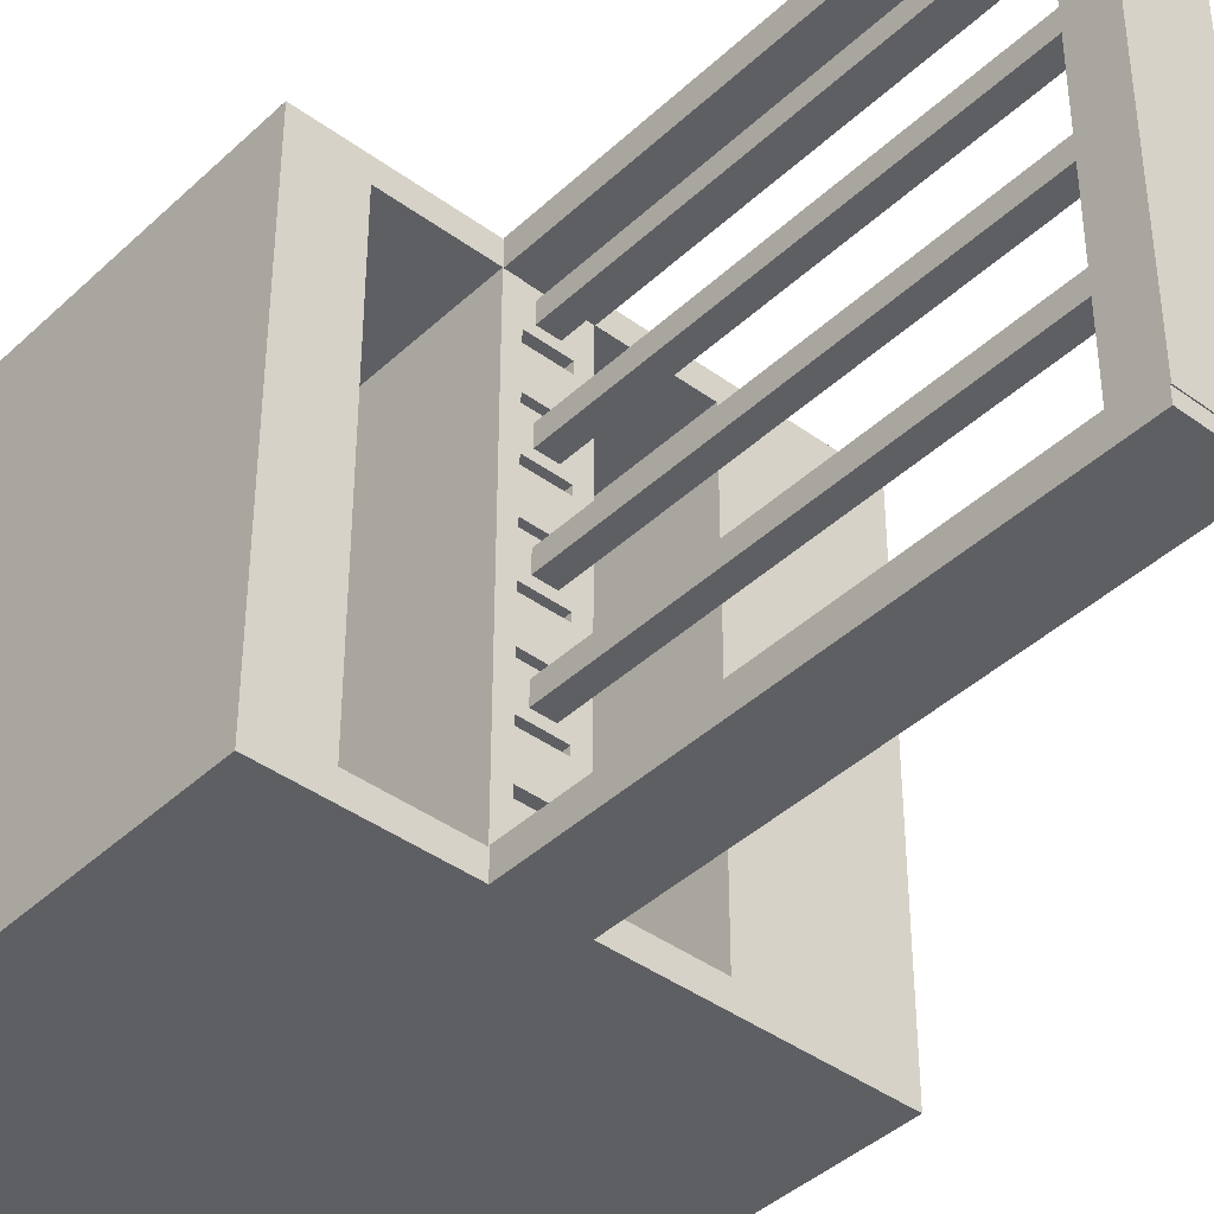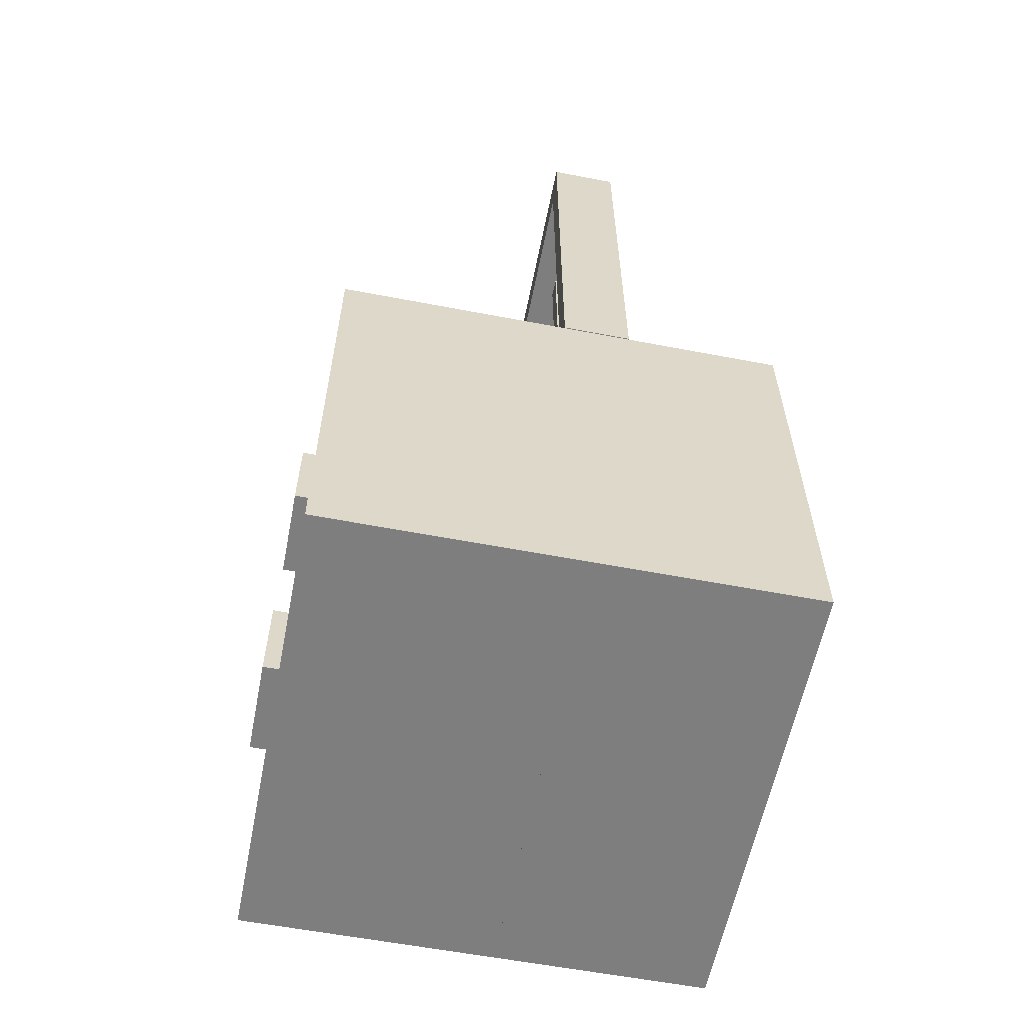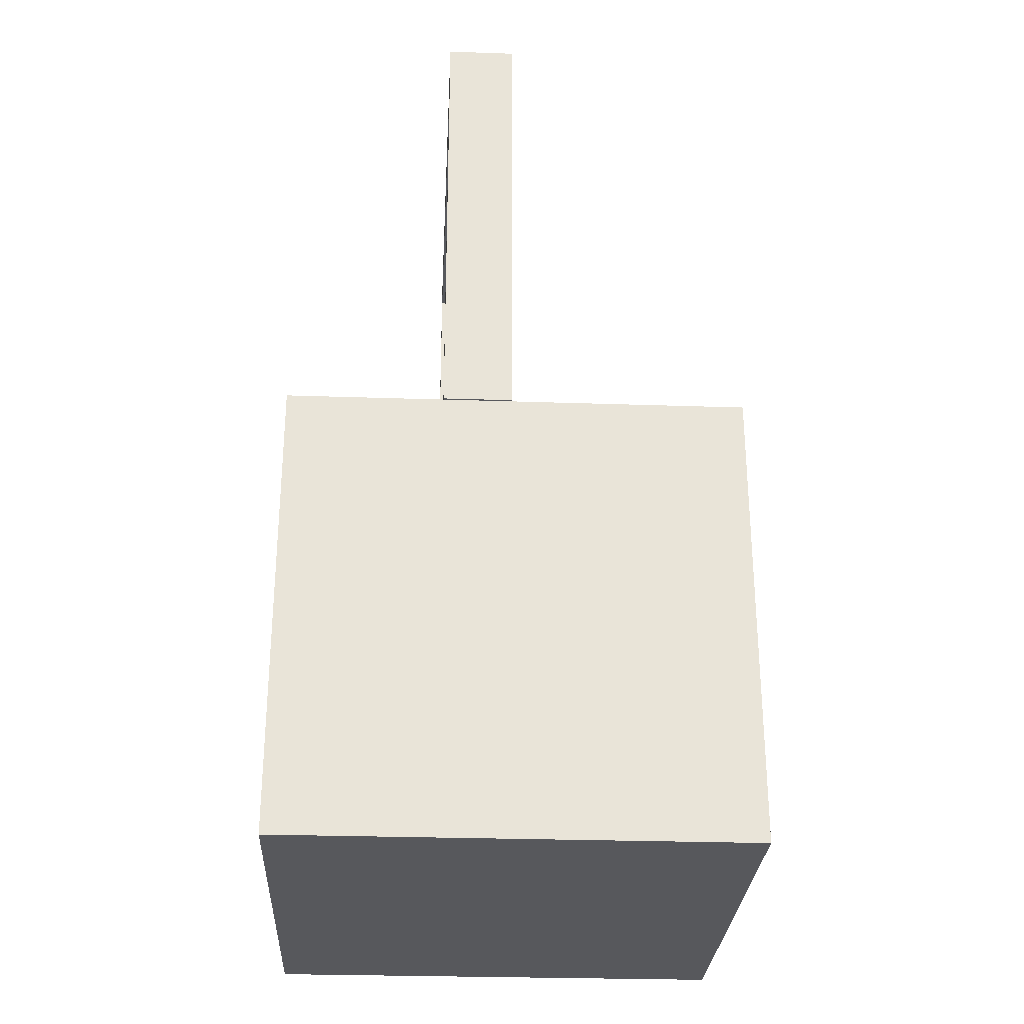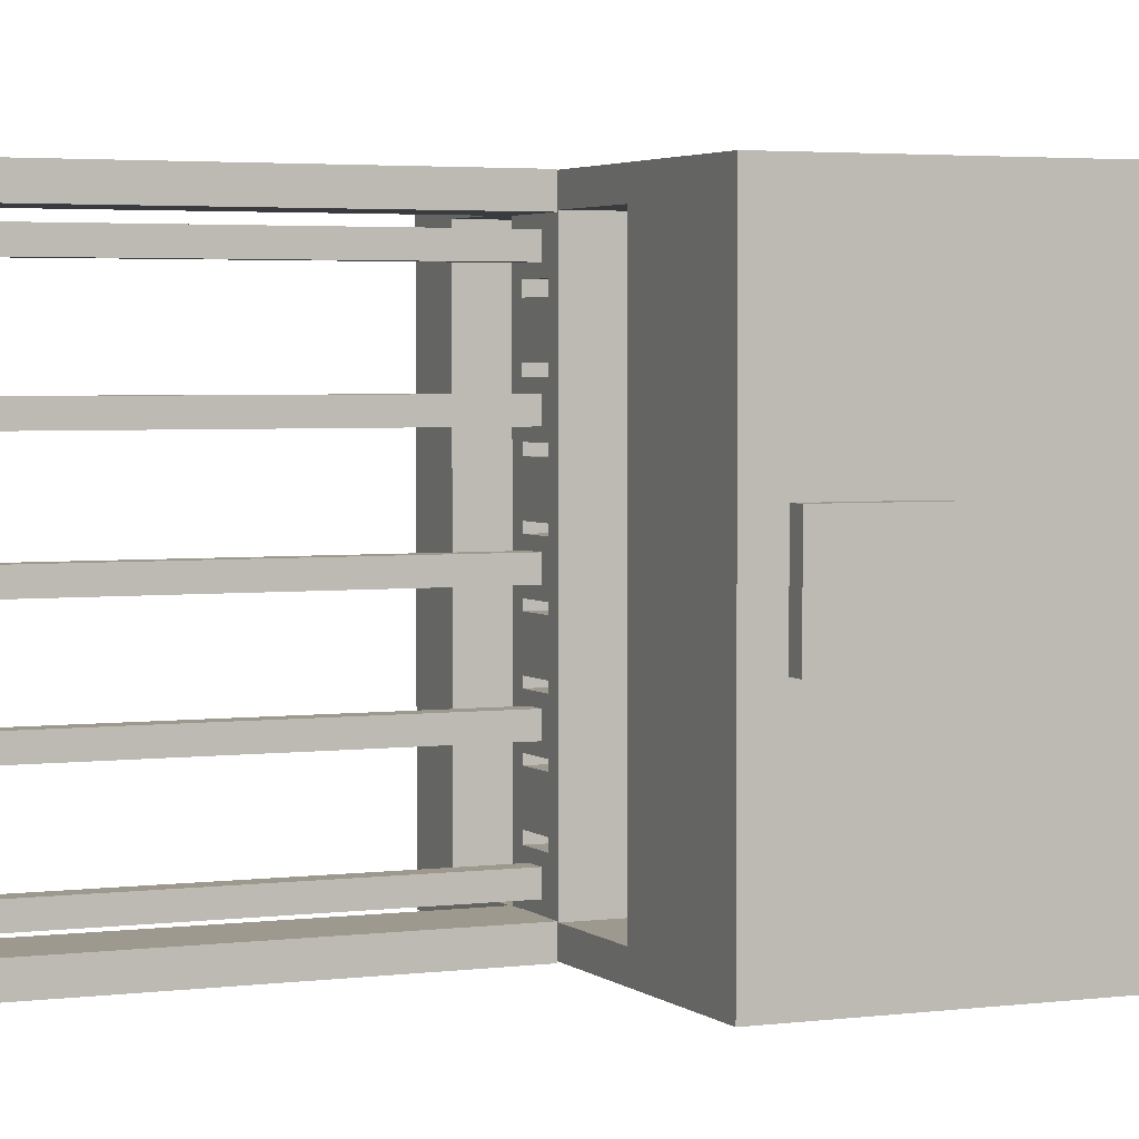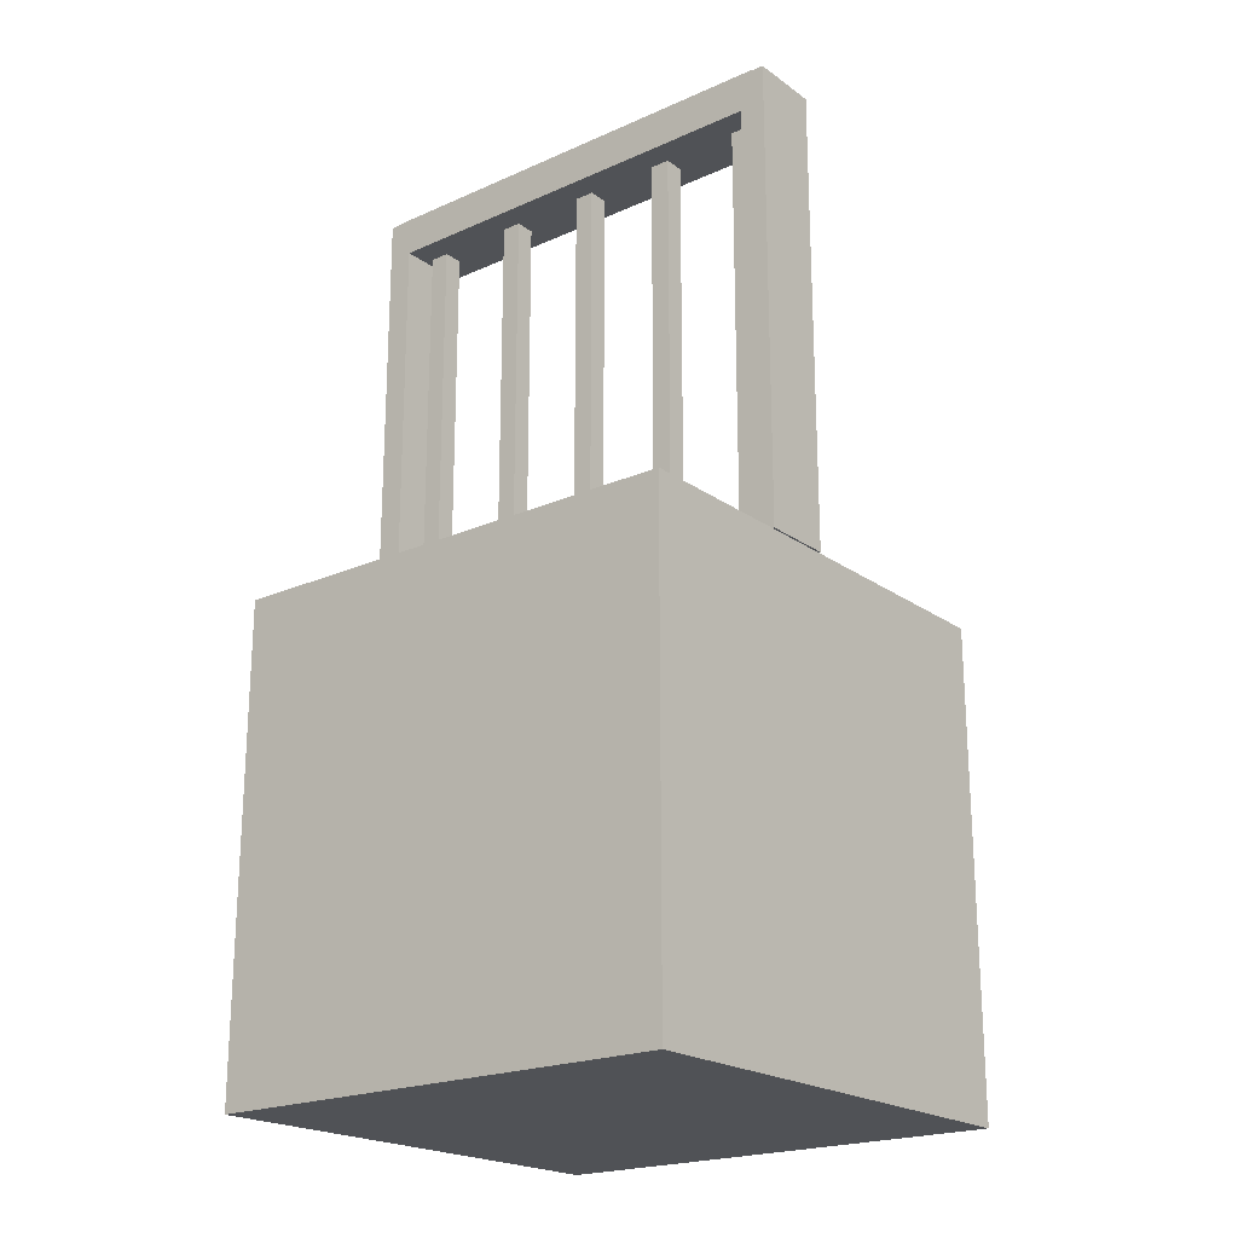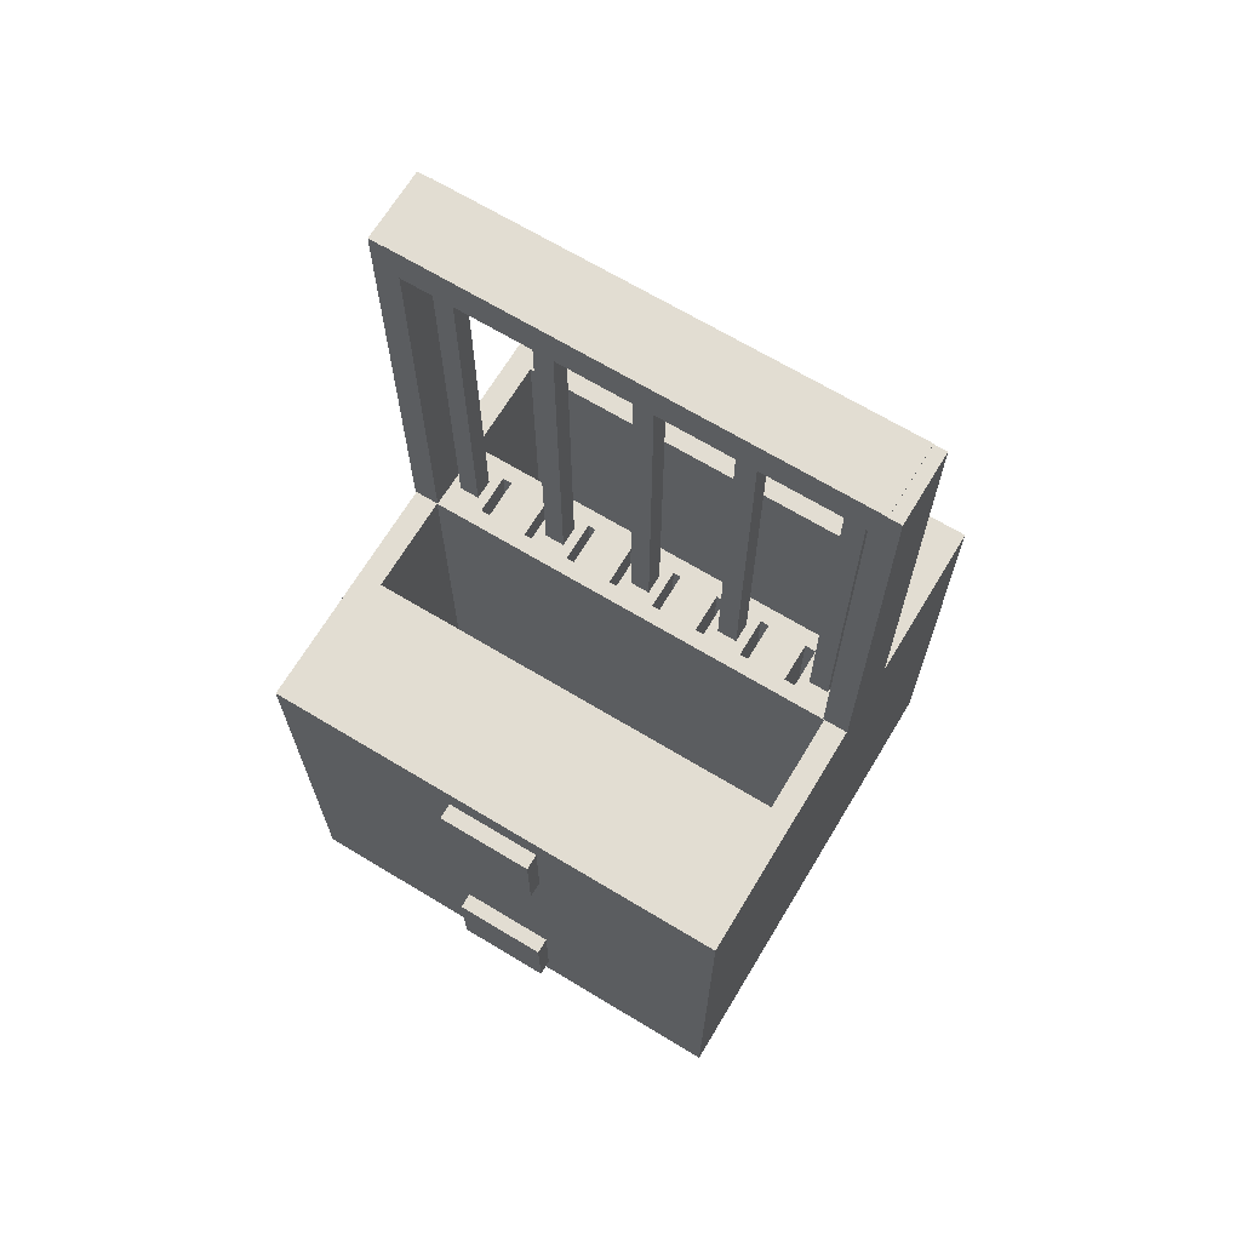
<metadata>
{"format":"obj","ext":"obj","renderer":"f3d","projection":"perspective","resolution":1024,"background":"white","views":[{"elev":-41.2,"azim":138.4,"up":"+Z"},{"elev":-59.4,"azim":-11.1,"up":"+Y"},{"elev":-28.5,"azim":177.1,"up":"+Y"},{"elev":3.3,"azim":-113.7,"up":"+Z"},{"elev":-21.0,"azim":128.6,"up":"+Y"},{"elev":68.2,"azim":-58.9,"up":"+Y"}]}
</metadata>
<code>
o 立方体
v 0.125 -1.25 1.25
v 0.125 -1.5 -1.25
v 0.125 -1.25 1.25
v 0.125 1.5 1.25
v 0.375 -1.25 -1.25
v 0.375 1.5 -1.35
v 0 1.5 1.35
v 0.375 1.5 1.25
v -1.5 -1.5 1.5
v -0.6 -1.5 1.35
v 0 1.5 -1.35
v 0.375 -1.25 -1.35
v -1.5 1.5 1.5
v 0.5 1.5 -1.35
v -1.5 -1.5 -1.5
v -0.6 -1.5 -1.35
v -1.5 1.5 -1.5
v 1.5 -1.5 1.5
v 0.375 -1.25 1.35
v 0.5 -1.25 0.9643
v 0.5 1.5 1.35
v 1.1 -1.35 1.35
v 1.5 1.5 1.5
v 1.5 -1.5 -1.5
v 1.1 -1.35 -1.35
v 1.5 1.5 -1.5
v -0.6 1.5 1.35
v 0.125 -1.5 0.9643
v 1.1 1.5 -1.35
v -0.6 1.5 -1.35
v 1.1 1.5 1.35
v 0.5 -1.25 -0.9643
v 0.025 -1.5 1.35
v 0.5 -1.25 -1.107
v 0.025 1.5 1.35
v 0.5 -1.25 -1.107
v 0.025 -1.5 -1.35
v 0.5 -1.25 -0.9643
v 0.025 1.5 -1.35
v 0.475 -1.5 1.35
v 0.475 1.5 1.35
v 0.475 -1.5 -1.35
v 0.5 -1.25 0.9643
v 0.475 1.5 -1.35
v 0.375 1.5 0.9643
v 0.375 1.5 1.35
v 0.125 1.5 1.35
v 0.125 1.5 -1.35
v 0.375 1.5 -1.35
v 0.125 -1.5 -1.35
v 0.375 -1.5 -1.35
v 0.125 1.5 -1.35
v 0.125 -1.25 1.35
v 0.375 -1.5 1.35
v 0.375 -1.25 -1.25
v 0.375 -1.25 1.25
v 0.5 -1.25 0.9643
v 0.125 -1.125 -1.075
v 0.375 -1.475 -1.075
v 0.375 -1.125 -1.075
v 0.375 -1.475 -1.325
v 0.375 -1.125 -1.325
v 0.025 1.505 1.503
v 0.025 4.47 1.503
v 0.025 1.505 1.342
v 0.025 4.47 1.342
v 0.475 1.505 1.503
v 0.475 4.47 1.503
v 0.475 1.505 1.342
v 0.475 4.47 1.342
v 0.025 1.505 -1.345
v 0.025 4.47 -1.345
v 0.025 1.505 -1.506
v 0.025 4.47 -1.506
v 0.475 1.505 -1.345
v 0.475 4.47 -1.345
v 0.475 1.505 -1.506
v 0.475 4.47 -1.506
v 0.025 4.225 1.425
v 0.025 4.475 1.425
v 0.025 4.225 -1.425
v 0.025 4.475 -1.425
v 0.475 4.225 1.425
v 0.475 4.475 1.425
v 0.475 4.225 -1.425
v 0.475 4.475 -1.425
v 0.1875 -1.248 1.282
v 0.1875 4.252 1.282
v 0.1875 -1.248 1.157
v 0.1875 4.252 1.157
v 0.3125 -1.248 1.282
v 0.3125 4.252 1.282
v 0.3125 -1.248 1.157
v 0.3125 4.252 1.157
v 0.1875 -1.231 0.6575
v 0.1875 4.269 0.6575
v 0.1875 -1.231 0.5325
v 0.1875 4.269 0.5325
v 0.3125 -1.231 0.6575
v 0.3125 4.269 0.6575
v 0.3125 -1.231 0.5325
v 0.3125 4.269 0.5325
v 0.1875 -1.231 0.0525
v 0.1875 4.269 0.0525
v 0.1875 -1.231 -0.0725
v 0.1875 4.269 -0.0725
v 0.3125 -1.231 0.0525
v 0.3125 4.269 0.0525
v 0.3125 -1.231 -0.0725
v 0.3125 4.269 -0.0725
v 0.1875 -1.231 -0.5475
v 0.1875 4.269 -0.5475
v 0.1875 -1.231 -0.6725
v 0.1875 4.269 -0.6725
v 0.3125 -1.231 -0.5475
v 0.3125 4.269 -0.5475
v 0.3125 -1.231 -0.6725
v 0.3125 4.269 -0.6725
v 0.1875 -1.231 -1.157
v 0.1875 4.269 -1.157
v 0.1875 -1.231 -1.282
v 0.1875 4.269 -1.282
v 0.3125 -1.231 -1.157
v 0.3125 4.269 -1.157
v 0.3125 -1.231 -1.282
v 0.3125 4.269 -1.282
v -1.5 0.7 -0.3
v -1.6 0.7 -0.3
v -1.5 1.3 -0.3
v -1.6 1.3 -0.3
v -1.5 0.7 0.3
v -1.6 0.7 0.3
v -1.5 1.3 0.3
v -1.6 1.3 0.3
v -1.5 -1.3 -0.3
v -1.6 -1.3 -0.3
v -1.5 -0.7 -0.3
v -1.6 -0.7 -0.3
v -1.5 -1.3 0.3
v -1.6 -1.3 0.3
v -1.5 -0.7 0.3
v -1.6 -0.7 0.3
f 9 13 17 15
f 15 17 26 24
f 24 26 23 18
f 18 23 13 9
f 15 24 18 9
f 27 30 17 13 23 31 46 21 7 47
f 29 31 23 26 17 30 48 11 14 49
f 27 10 16 30
f 29 30 16 25
f 25 22 31 29
f 31 22 10 27
f 33 35 39 37
f 42 44 41 40
f 41 44 49 46
f 39 35 47 48 52
f 48 52 11
f 51 54 46 49
f 2 50 52 48 4 47 53 3 1 28
f 63 64 66 65
f 65 66 70 69
f 69 70 68 67
f 67 68 64 63
f 65 69 67 63
f 70 66 64 68
f 71 72 74 73
f 73 74 78 77
f 77 78 76 75
f 75 76 72 71
f 73 77 75 71
f 78 74 72 76
f 79 80 82 81
f 81 82 86 85
f 85 86 84 83
f 83 84 80 79
f 81 85 83 79
f 86 82 80 84
f 87 88 90 89
f 89 90 94 93
f 93 94 92 91
f 91 92 88 87
f 89 93 91 87
f 94 90 88 92
f 95 96 98 97
f 97 98 102 101
f 101 102 100 99
f 99 100 96 95
f 97 101 99 95
f 102 98 96 100
f 103 104 106 105
f 105 106 110 109
f 109 110 108 107
f 107 108 104 103
f 105 109 107 103
f 110 106 104 108
f 111 112 114 113
f 113 114 118 117
f 117 118 116 115
f 115 116 112 111
f 113 117 115 111
f 118 114 112 116
f 119 120 122 121
f 121 122 126 125
f 125 126 124 123
f 123 124 120 119
f 121 125 123 119
f 126 122 120 124
f 129 133 131 127
f 134 130 128 132
f 137 141 139 135
f 142 138 136 140
f 127 128 130 129
f 129 130 134 133
f 133 134 132 131
f 131 132 128 127
f 135 136 138 137
f 137 138 142 141
f 141 142 140 139
f 139 140 136 135
l 32 38
l 34 36
l 19 54
l 5 55
l 19 56
l 8 45
l 8 46
l 6 49
l 39 48
l 47 46
l 20 43
l 6 45
l 12 51
l 62 61
l 59 61
o 立方体.002
v 0.125 -1.475 -1.095
v 0.125 1.5 -1.095
v 0.125 -1.475 -1.345
v 0.125 1.5 -1.345
v 0.375 -1.475 -1.095
v 0.375 1.5 -1.095
v 0.375 -1.475 -1.345
v 0.375 1.5 -1.345
f 143 144 146 145
f 145 146 150 149
f 149 150 148 147
f 147 148 144 143
f 145 149 147 143
f 150 146 144 148
o 立方体.003
v 0.125 -1.475 -0.785
v 0.125 1.5 -0.785
v 0.125 -1.475 -1.035
v 0.125 1.5 -1.035
v 0.375 -1.475 -0.785
v 0.375 1.5 -0.785
v 0.375 -1.475 -1.035
v 0.375 1.5 -1.035
f 151 152 154 153
f 153 154 158 157
f 157 158 156 155
f 155 156 152 151
f 153 157 155 151
f 158 154 152 156
o 立方体.004
v 0.125 -1.475 -0.485
v 0.125 1.5 -0.485
v 0.125 -1.475 -0.735
v 0.125 1.5 -0.735
v 0.375 -1.475 -0.485
v 0.375 1.5 -0.485
v 0.375 -1.475 -0.735
v 0.375 1.5 -0.735
f 159 160 162 161
f 161 162 166 165
f 165 166 164 163
f 163 164 160 159
f 161 165 163 159
f 166 162 160 164
o 立方体.005
v 0.125 -1.475 -0.185
v 0.125 1.5 -0.185
v 0.125 -1.475 -0.435
v 0.125 1.5 -0.435
v 0.375 -1.475 -0.185
v 0.375 1.5 -0.185
v 0.375 -1.475 -0.435
v 0.375 1.5 -0.435
f 167 168 170 169
f 169 170 174 173
f 173 174 172 171
f 171 172 168 167
f 169 173 171 167
f 174 170 168 172
o 立方体.006
v 0.125 -1.475 0.115
v 0.125 1.5 0.115
v 0.125 -1.475 -0.135
v 0.125 1.5 -0.135
v 0.375 -1.475 0.115
v 0.375 1.5 0.115
v 0.375 -1.475 -0.135
v 0.375 1.5 -0.135
f 175 176 178 177
f 177 178 182 181
f 181 182 180 179
f 179 180 176 175
f 177 181 179 175
f 182 178 176 180
o 立方体.007
v 0.125 -1.475 0.415
v 0.125 1.5 0.415
v 0.125 -1.475 0.165
v 0.125 1.5 0.165
v 0.375 -1.475 0.415
v 0.375 1.5 0.415
v 0.375 -1.475 0.165
v 0.375 1.5 0.165
f 183 184 186 185
f 185 186 190 189
f 189 190 188 187
f 187 188 184 183
f 185 189 187 183
f 190 186 184 188
o 立方体.008
v 0.125 -1.475 0.72
v 0.125 1.5 0.72
v 0.125 -1.475 0.47
v 0.125 1.5 0.47
v 0.375 -1.475 0.72
v 0.375 1.5 0.72
v 0.375 -1.475 0.47
v 0.375 1.5 0.47
f 191 192 194 193
f 193 194 198 197
f 197 198 196 195
f 195 196 192 191
f 193 197 195 191
f 198 194 192 196
o 立方体.009
v 0.125 -1.475 1.025
v 0.125 1.5 1.025
v 0.125 -1.475 0.775
v 0.125 1.5 0.775
v 0.375 -1.475 1.025
v 0.375 1.5 1.025
v 0.375 -1.475 0.775
v 0.375 1.5 0.775
f 199 200 202 201
f 201 202 206 205
f 205 206 204 203
f 203 204 200 199
f 201 205 203 199
f 206 202 200 204
o 立方体.010
v 0.125 -1.475 1.345
v 0.125 1.5 1.345
v 0.125 -1.475 1.095
v 0.125 1.5 1.095
v 0.375 -1.475 1.345
v 0.375 1.5 1.345
v 0.375 -1.475 1.095
v 0.375 1.5 1.095
f 207 208 210 209
f 209 210 214 213
f 213 214 212 211
f 211 212 208 207
f 209 213 211 207
f 214 210 208 212

</code>
